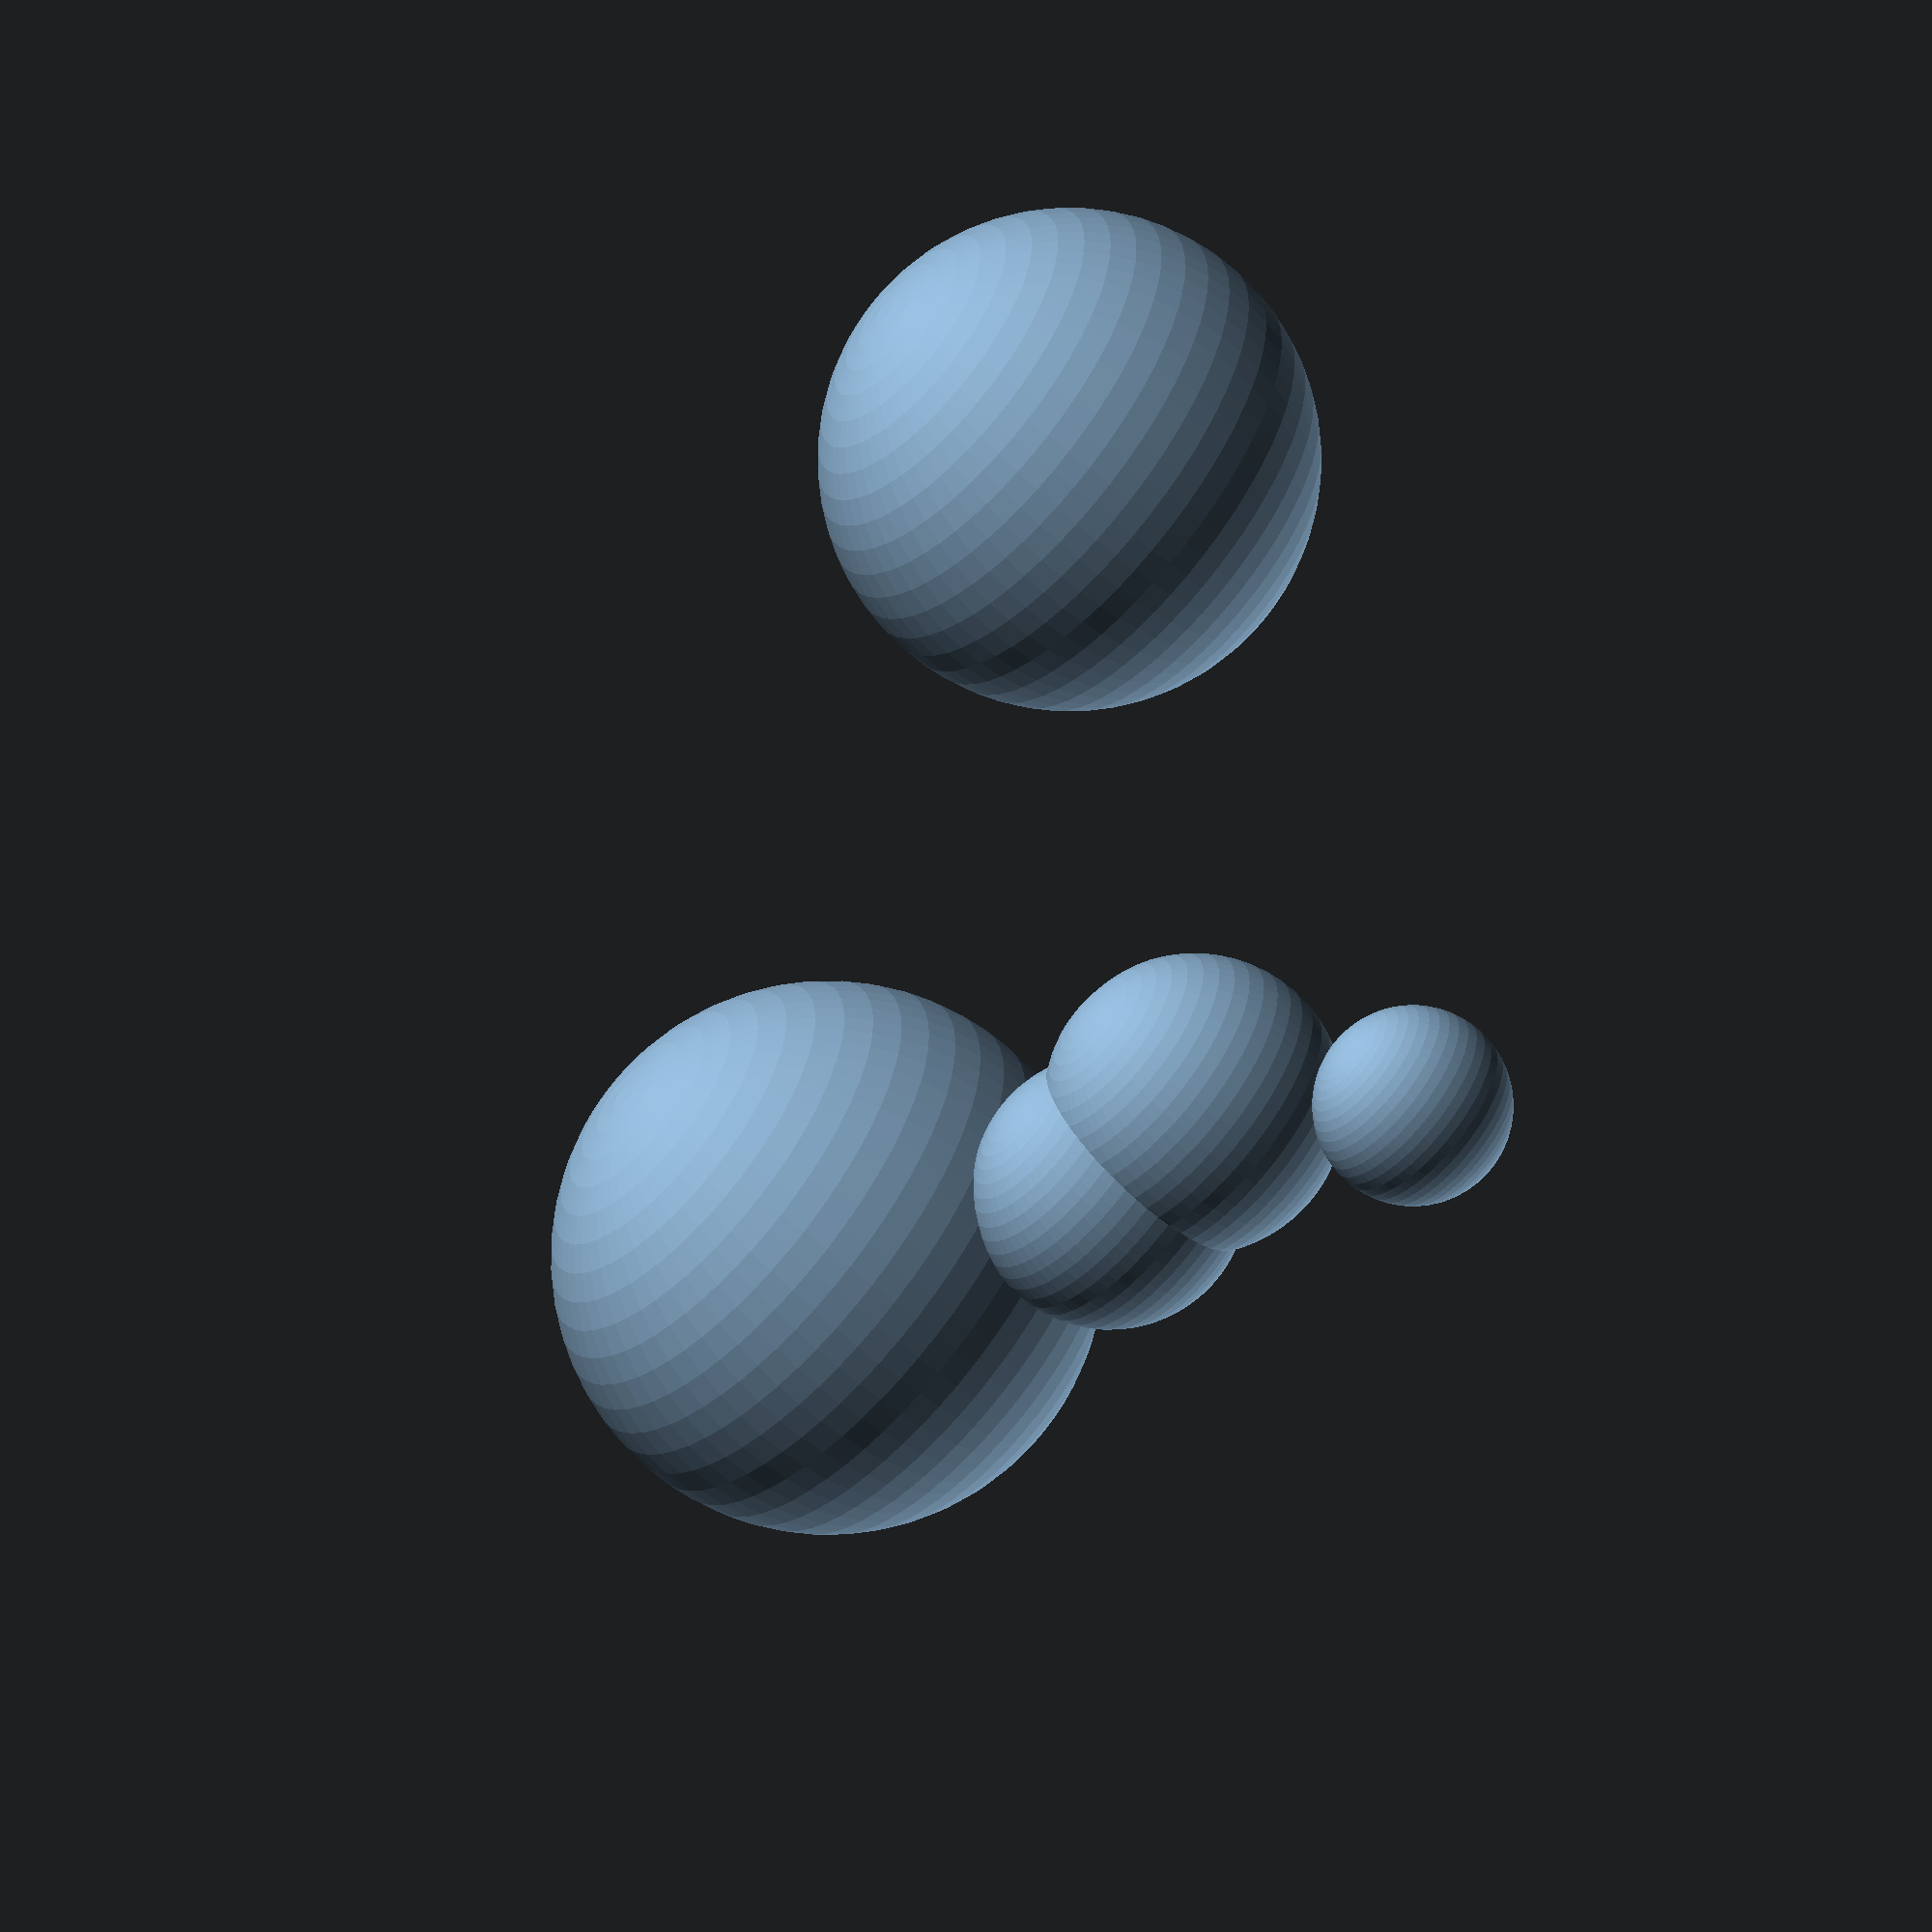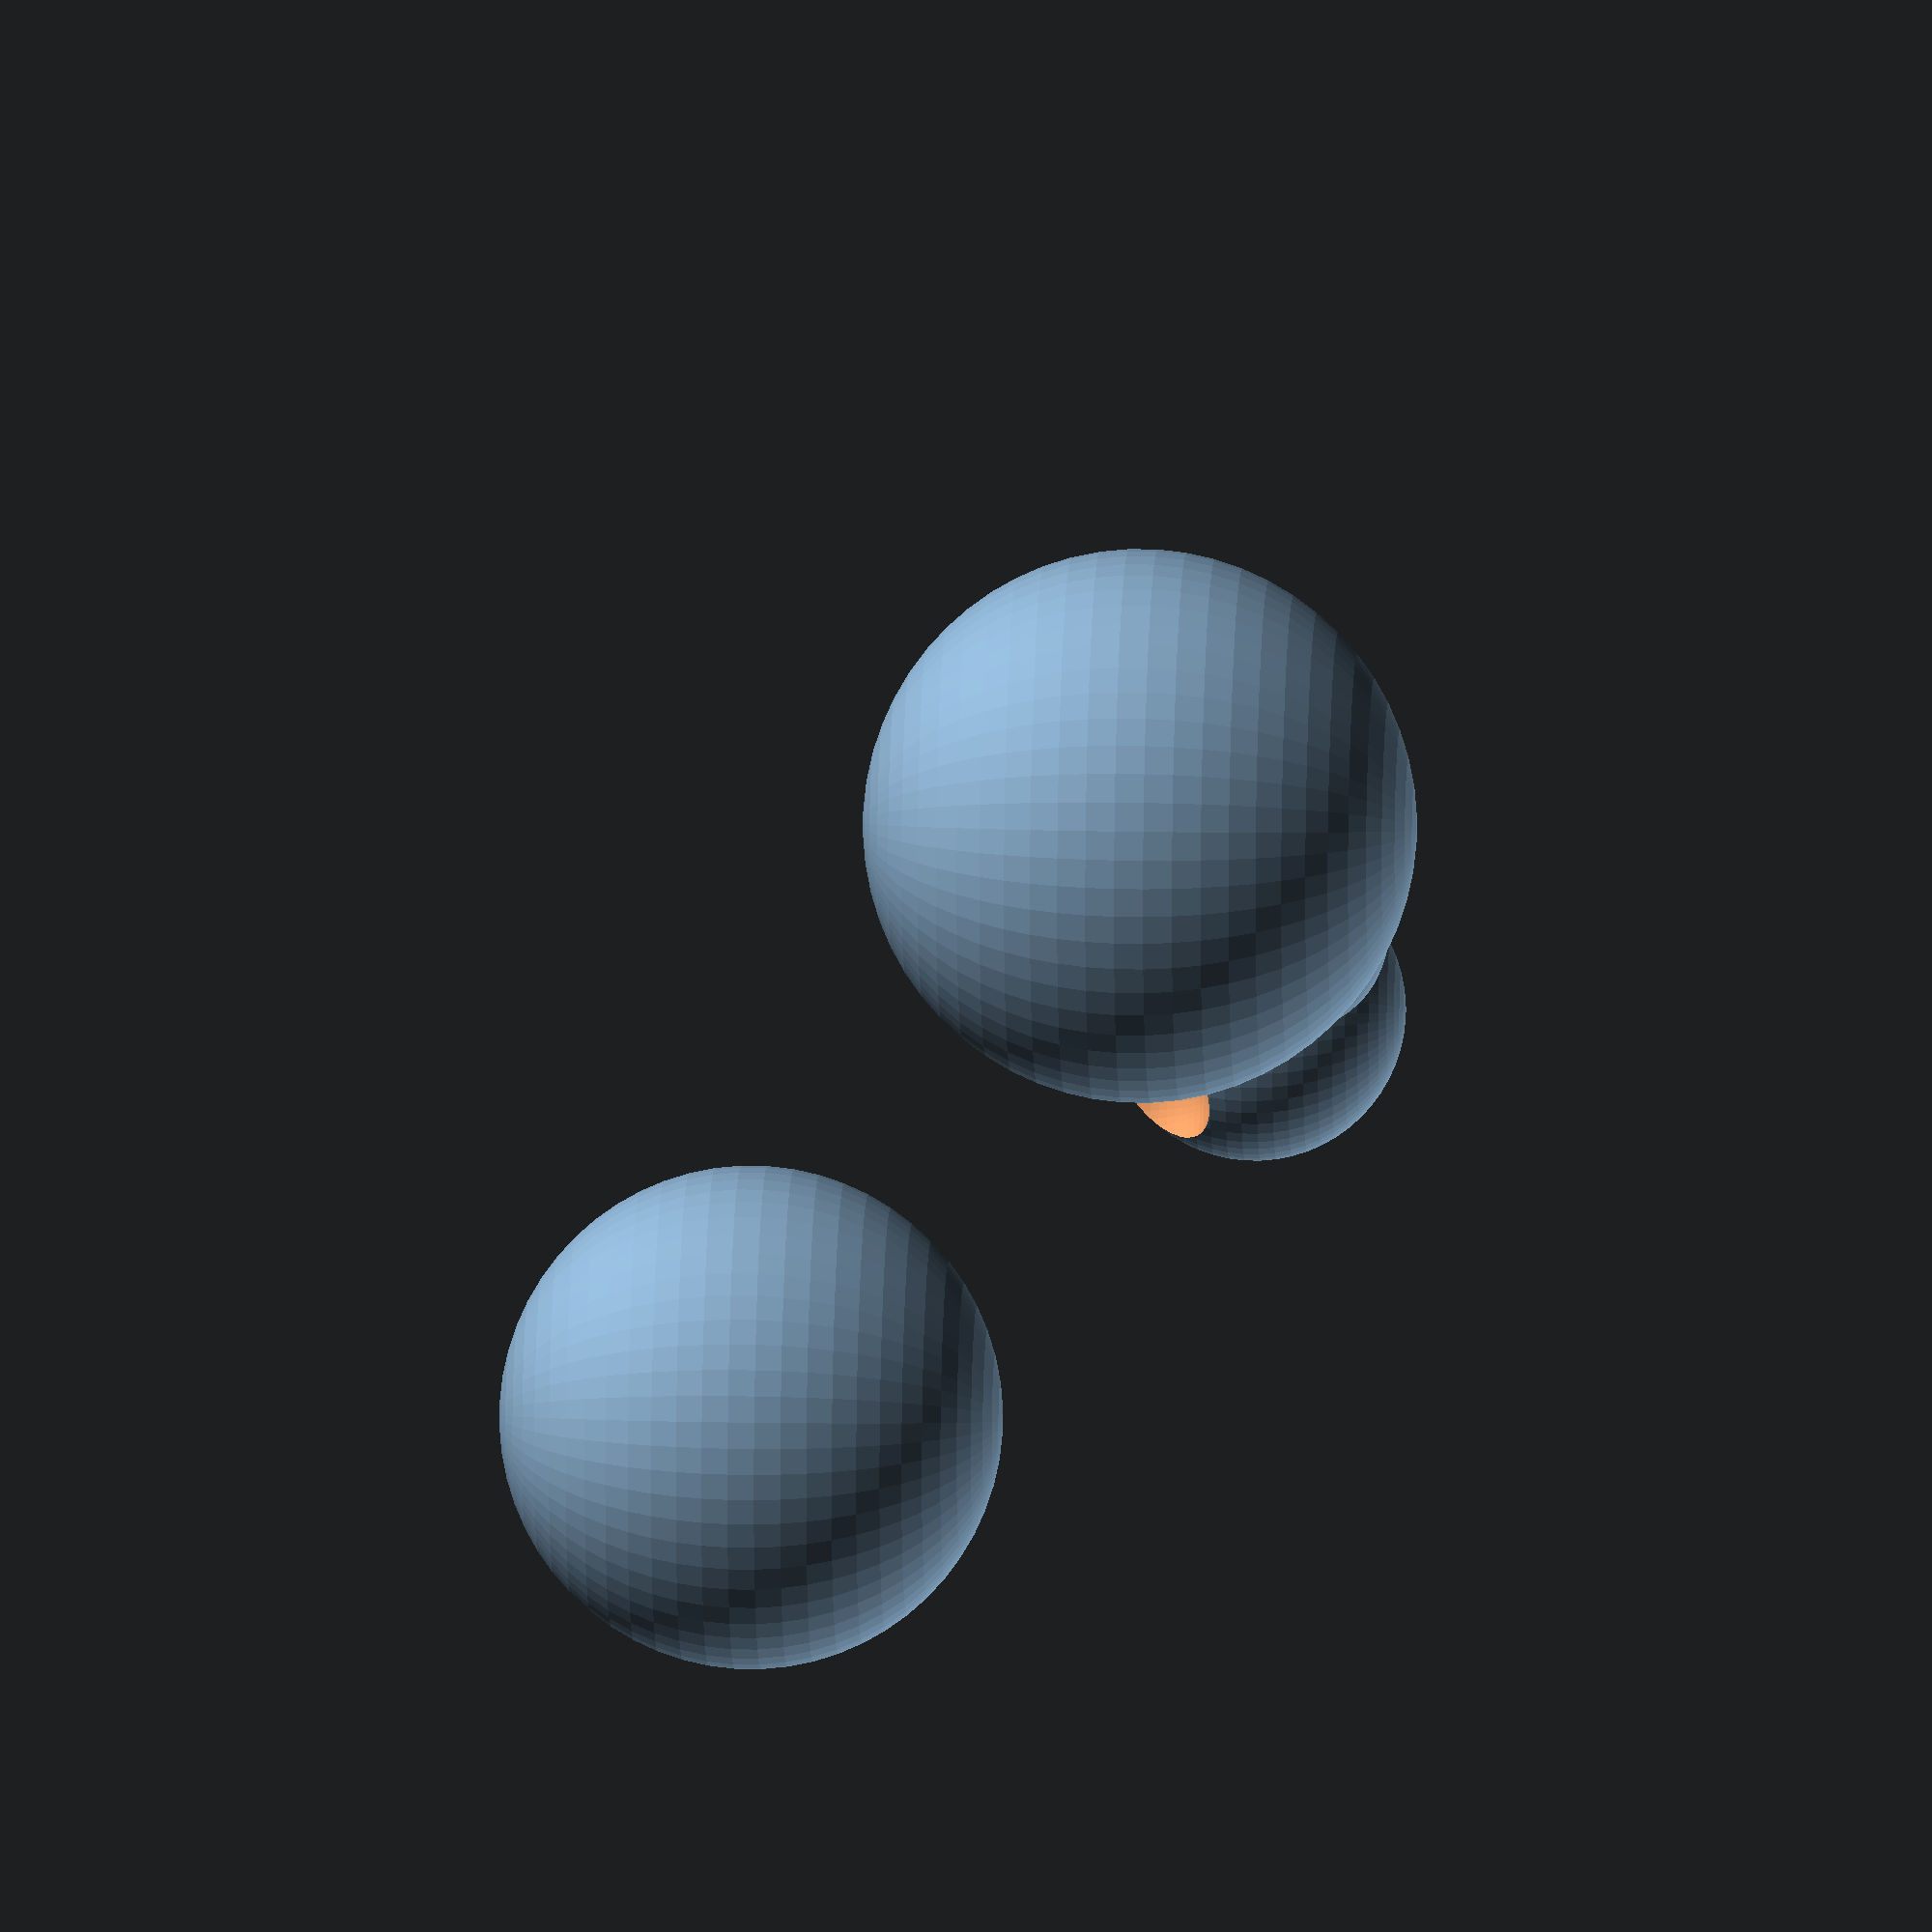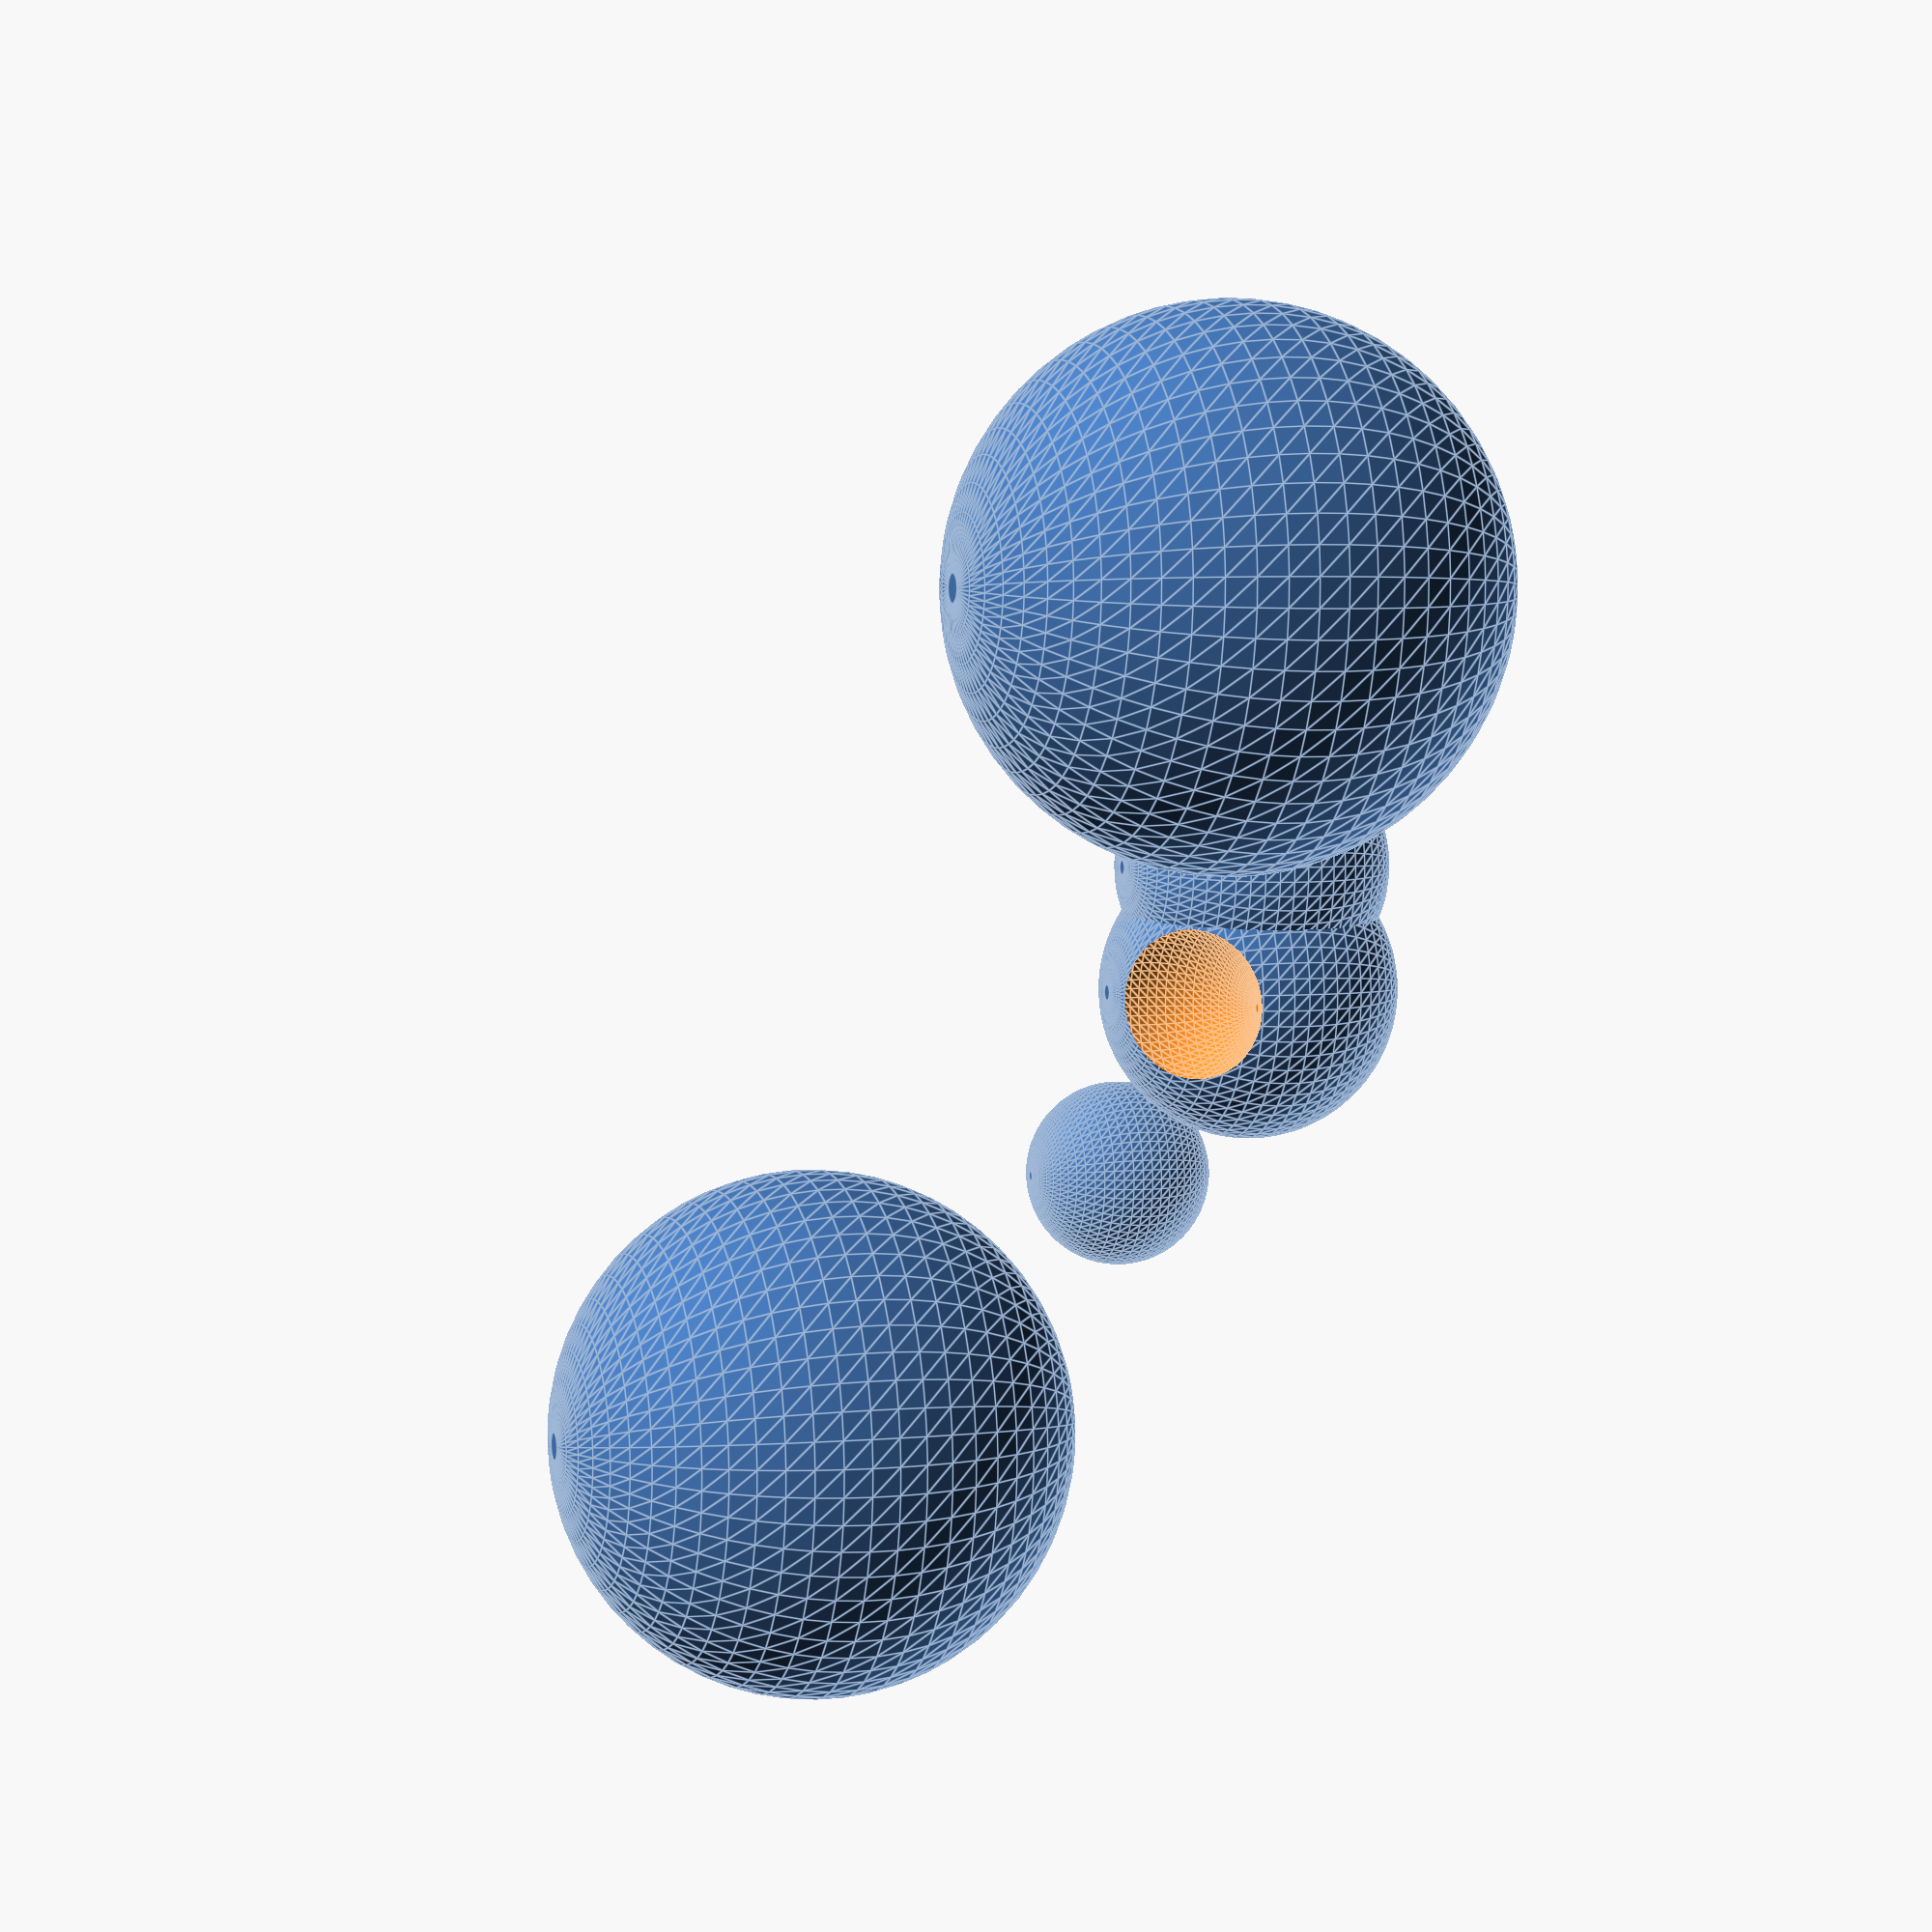
<openscad>
translate([0.236883, -0.188650, -2.171123])
union() {
  union() {
    difference() {
      union() {
        sphere(r = 1.132691, $fn = 60);
        translate([0.000000, 0.943909, 0.000000])
        sphere(r = 1.038300, $fn = 60);
      }
      translate([0.943909, 0.000000, 0.943909])
      sphere(r = 0.660736, $fn = 60);
    }
    translate([1.321473, 3.114900, 0.755127])
    sphere(r = 2.076600, $fn = 60);
    translate([-3.114900, -1.982209, -0.094391])
    sphere(r = 0.755127, $fn = 60);
  }
  translate([1.415864, -2.926118, 3.775637])
  sphere(r = 1.887818, $fn = 60);
}

</openscad>
<views>
elev=239.9 azim=83.5 roll=132.4 proj=o view=solid
elev=162.3 azim=205.5 roll=87.6 proj=o view=solid
elev=176.1 azim=184.2 roll=107.5 proj=p view=edges
</views>
